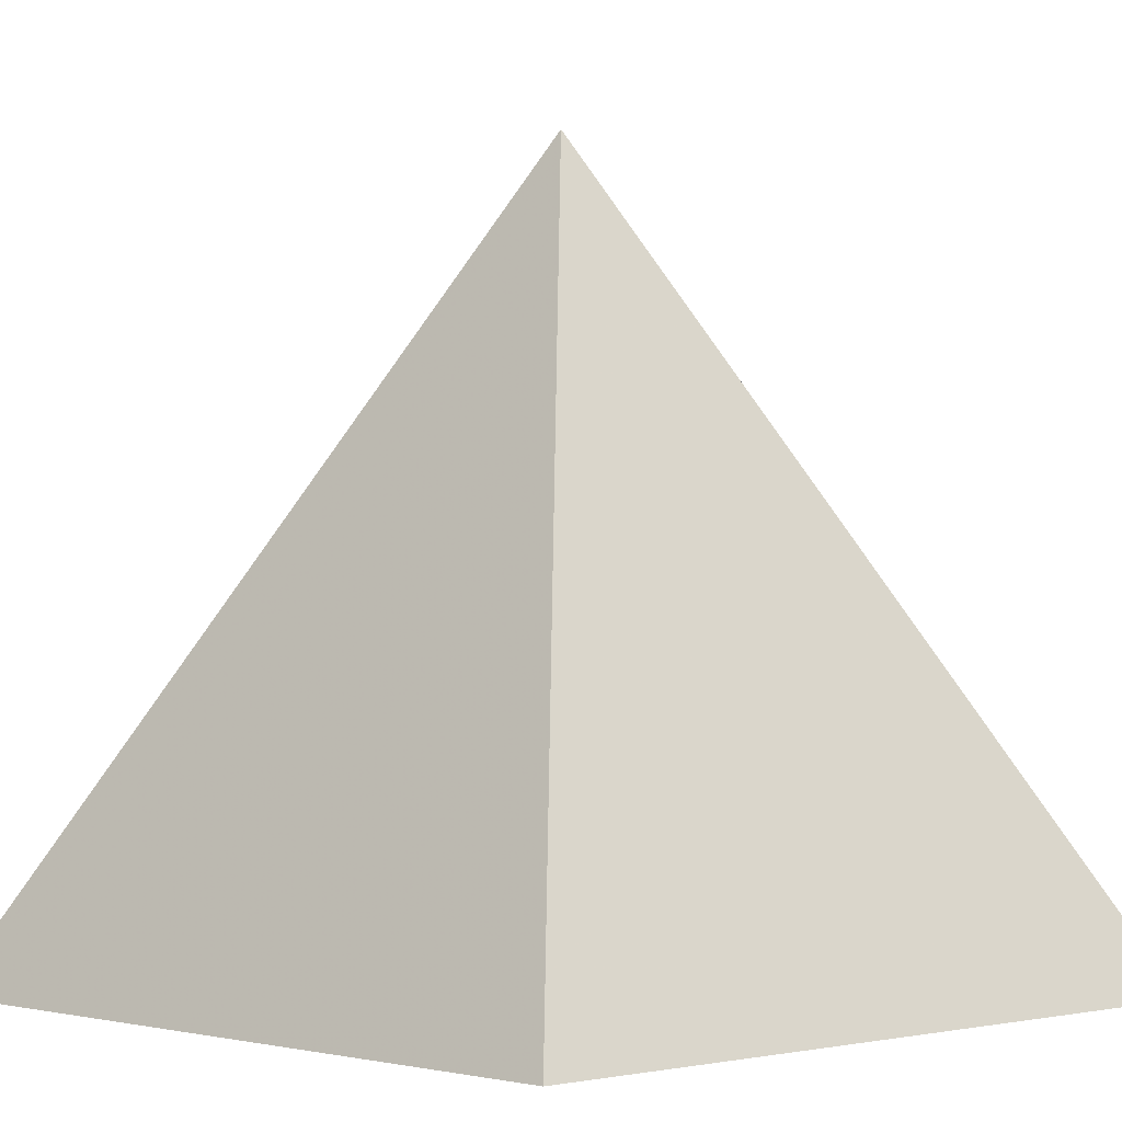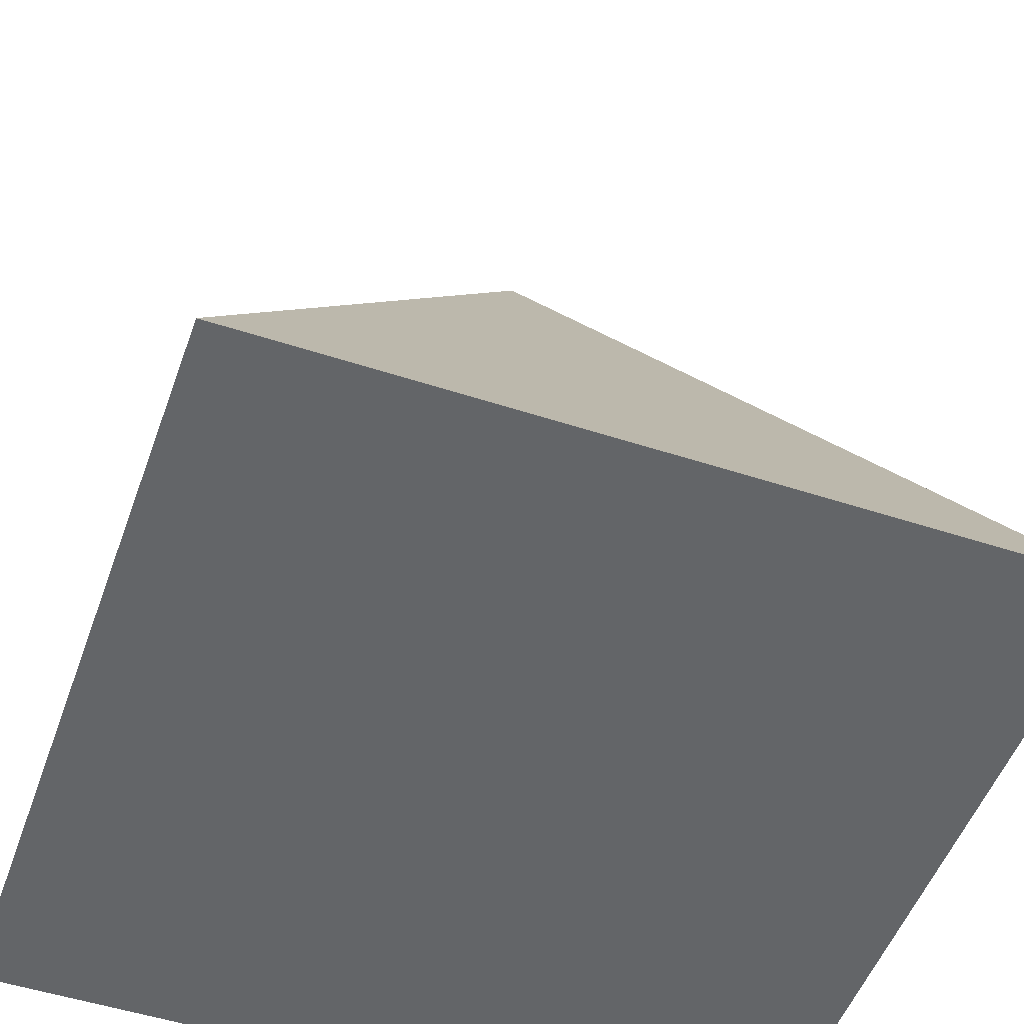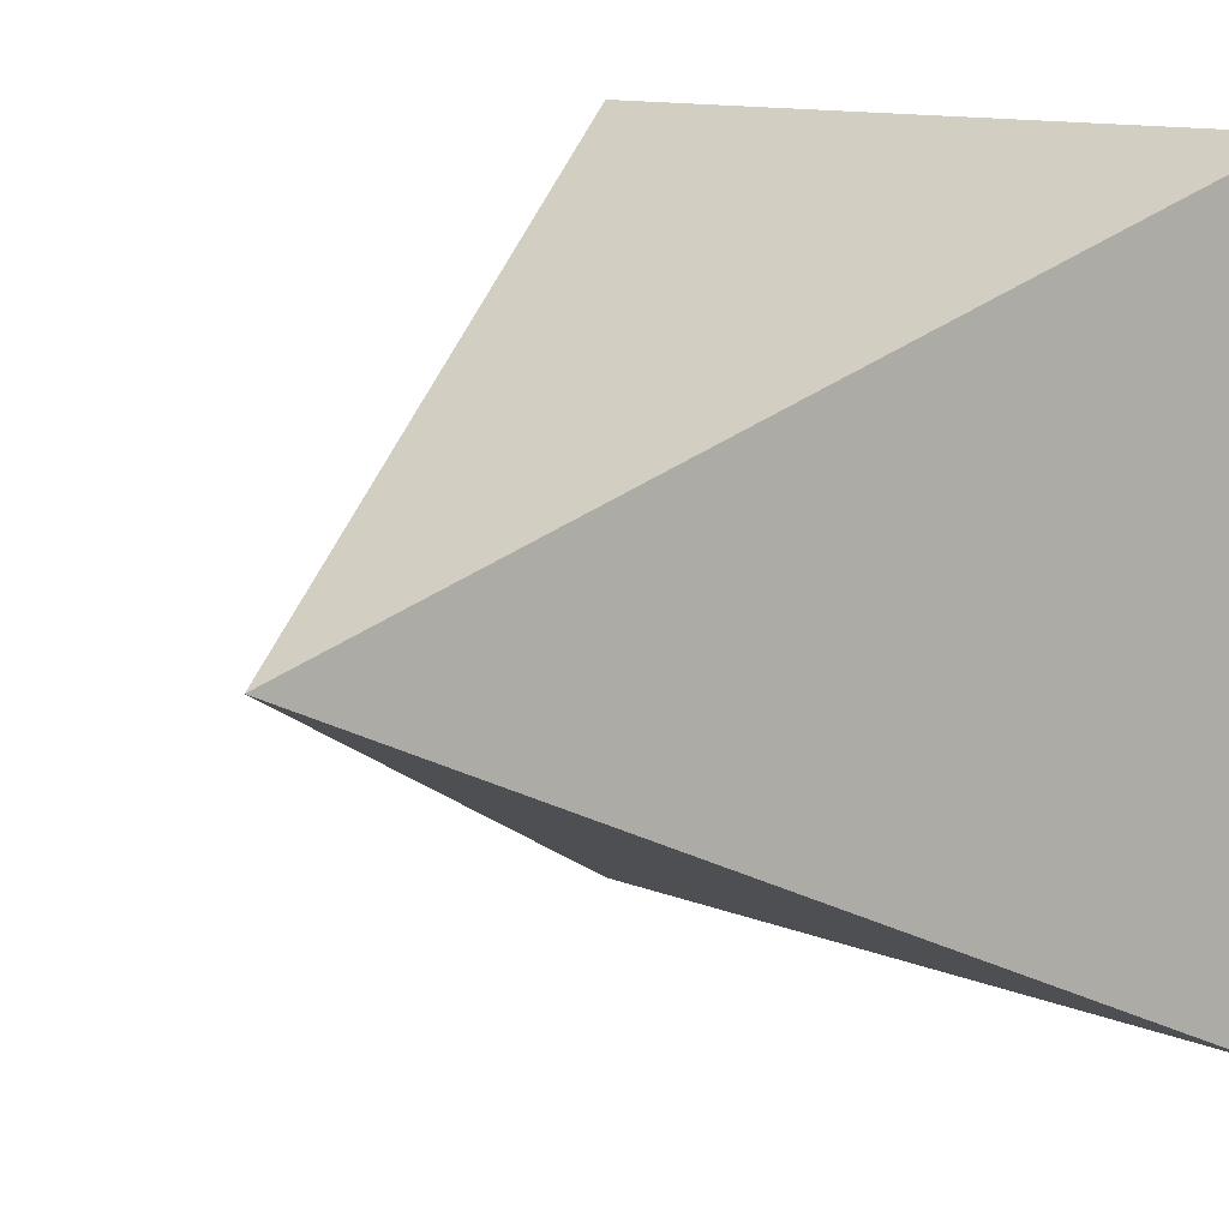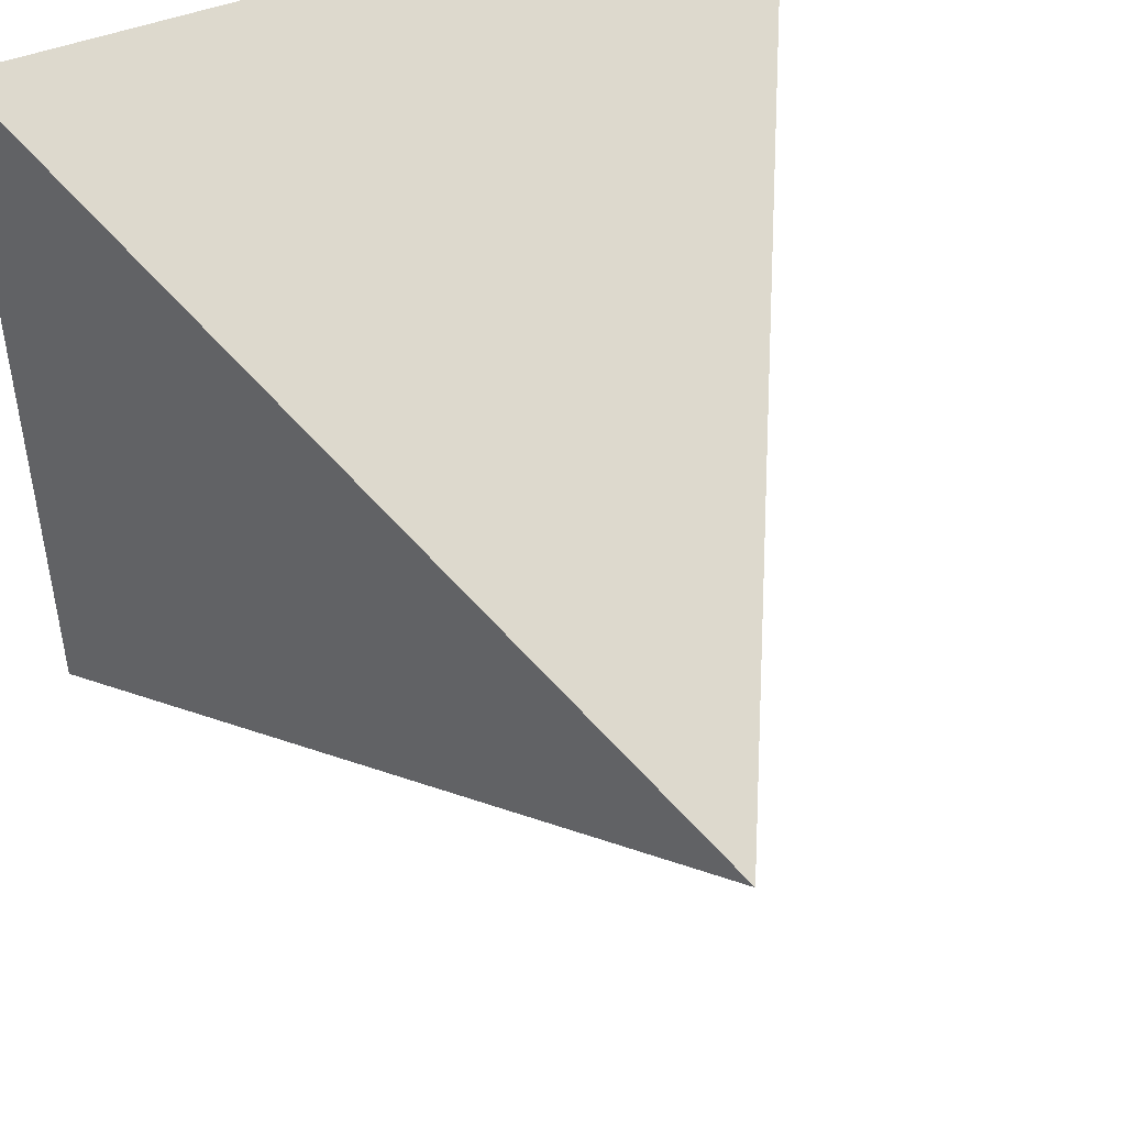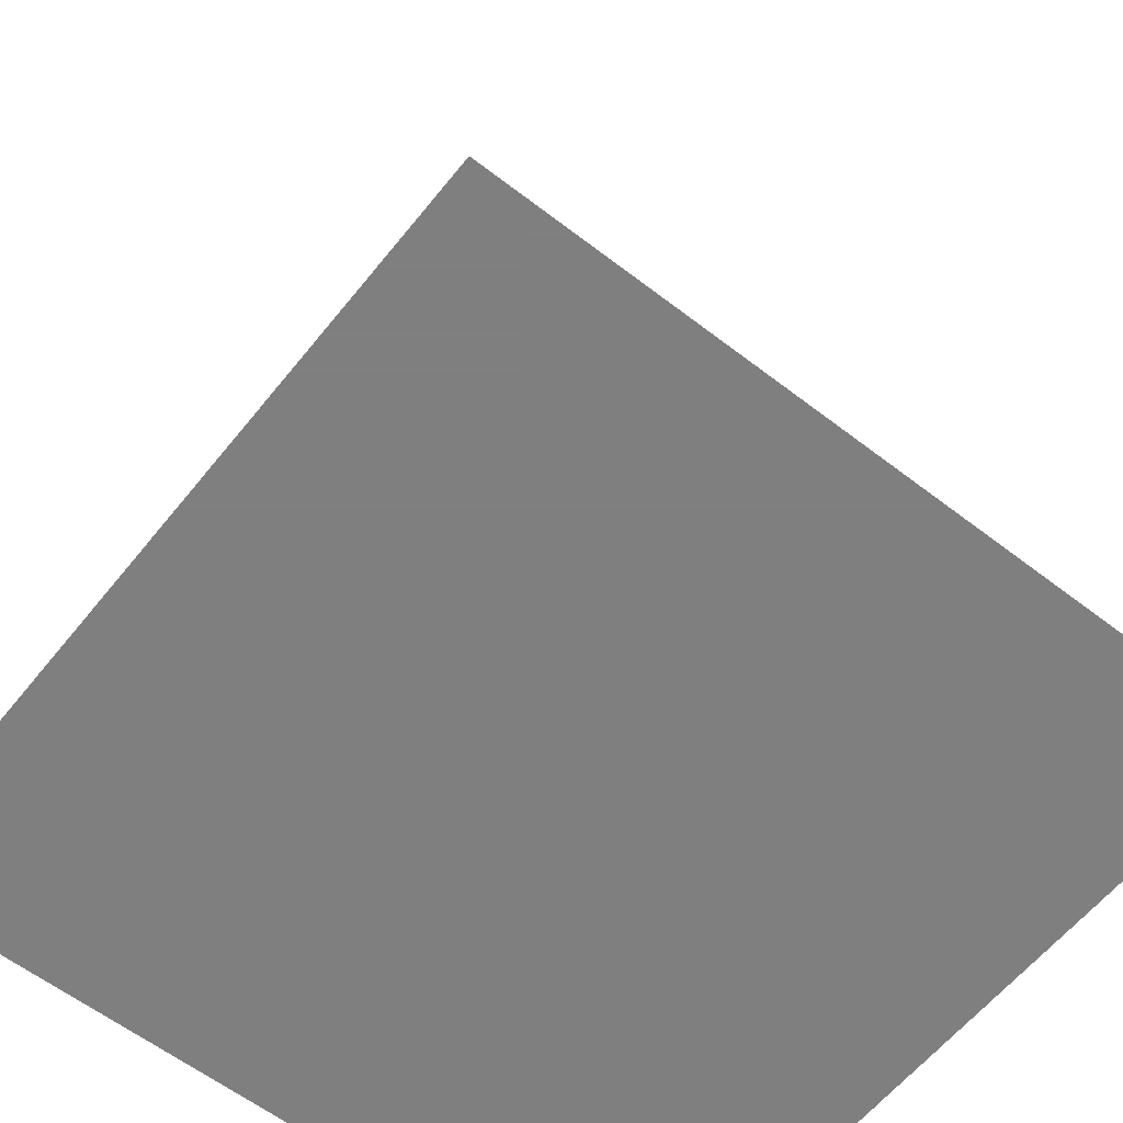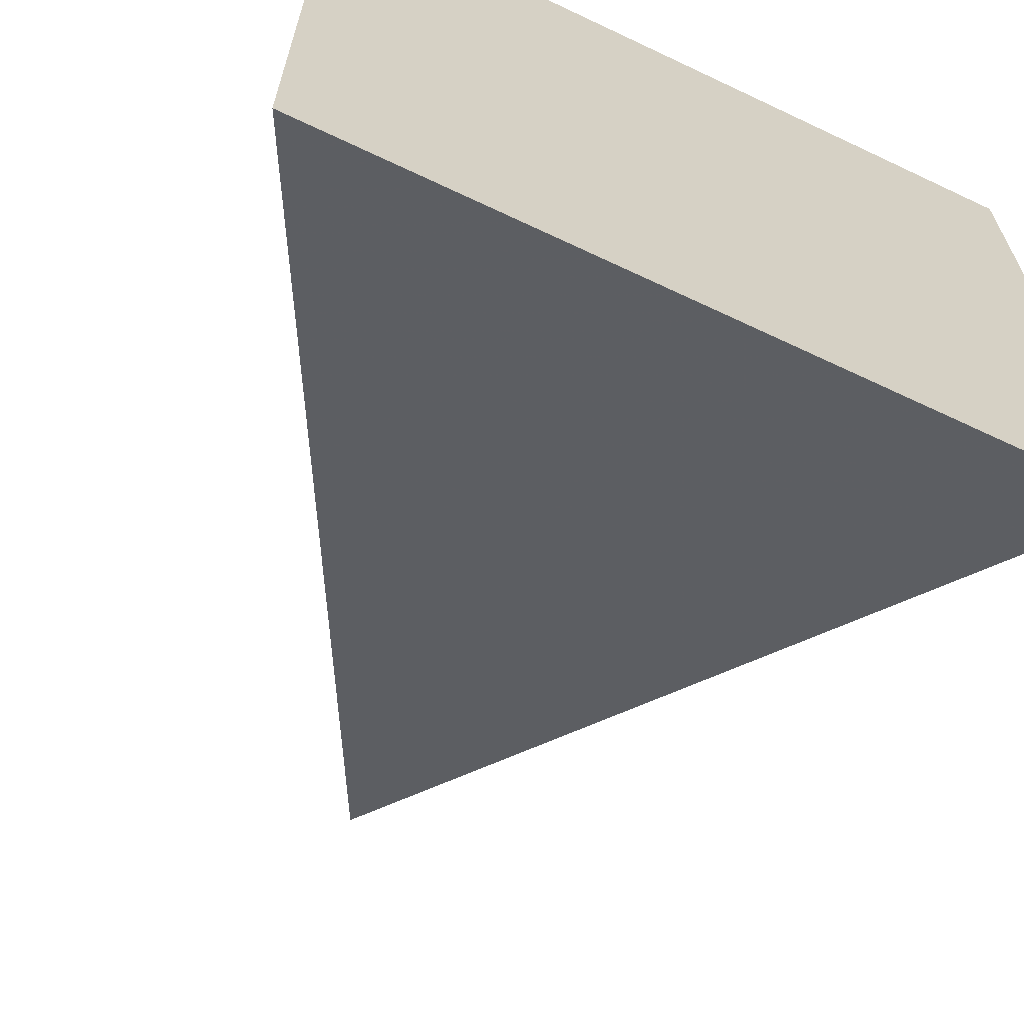
<metadata>
{"format":"obj","ext":"obj","renderer":"f3d","projection":"perspective","resolution":1024,"background":"white","views":[{"elev":-2.1,"azim":-43.7,"up":"+Y"},{"elev":-51.4,"azim":-19.5,"up":"+Y"},{"elev":12.0,"azim":-135.9,"up":"+Z"},{"elev":47.5,"azim":156.4,"up":"+Z"},{"elev":-59.9,"azim":141.6,"up":"+Y"},{"elev":-65.4,"azim":-25.5,"up":"+Z"}]}
</metadata>
<code>
v -0.5 0 -0.5
v  0.5 0 -0.5
v  0.5 0  0.5
v -0.5 0  0.5
v  0 1  0
f 1 2 3
f 1 3 4
f 1 2 5
f 2 3 5
f 3 4 5
f 4 1 5

</code>
